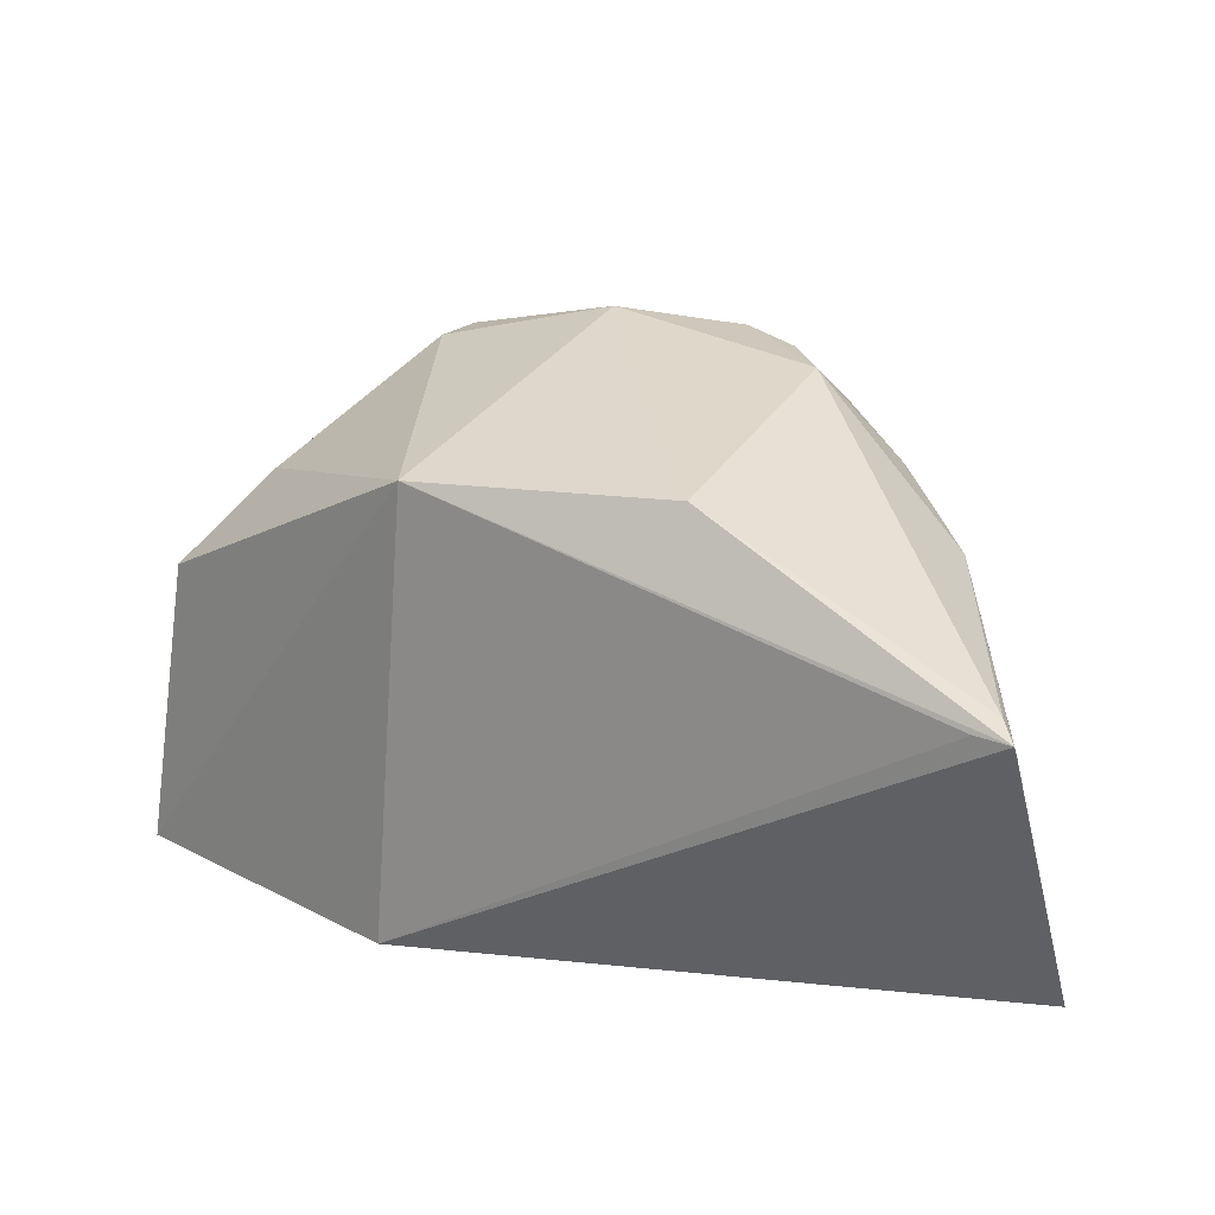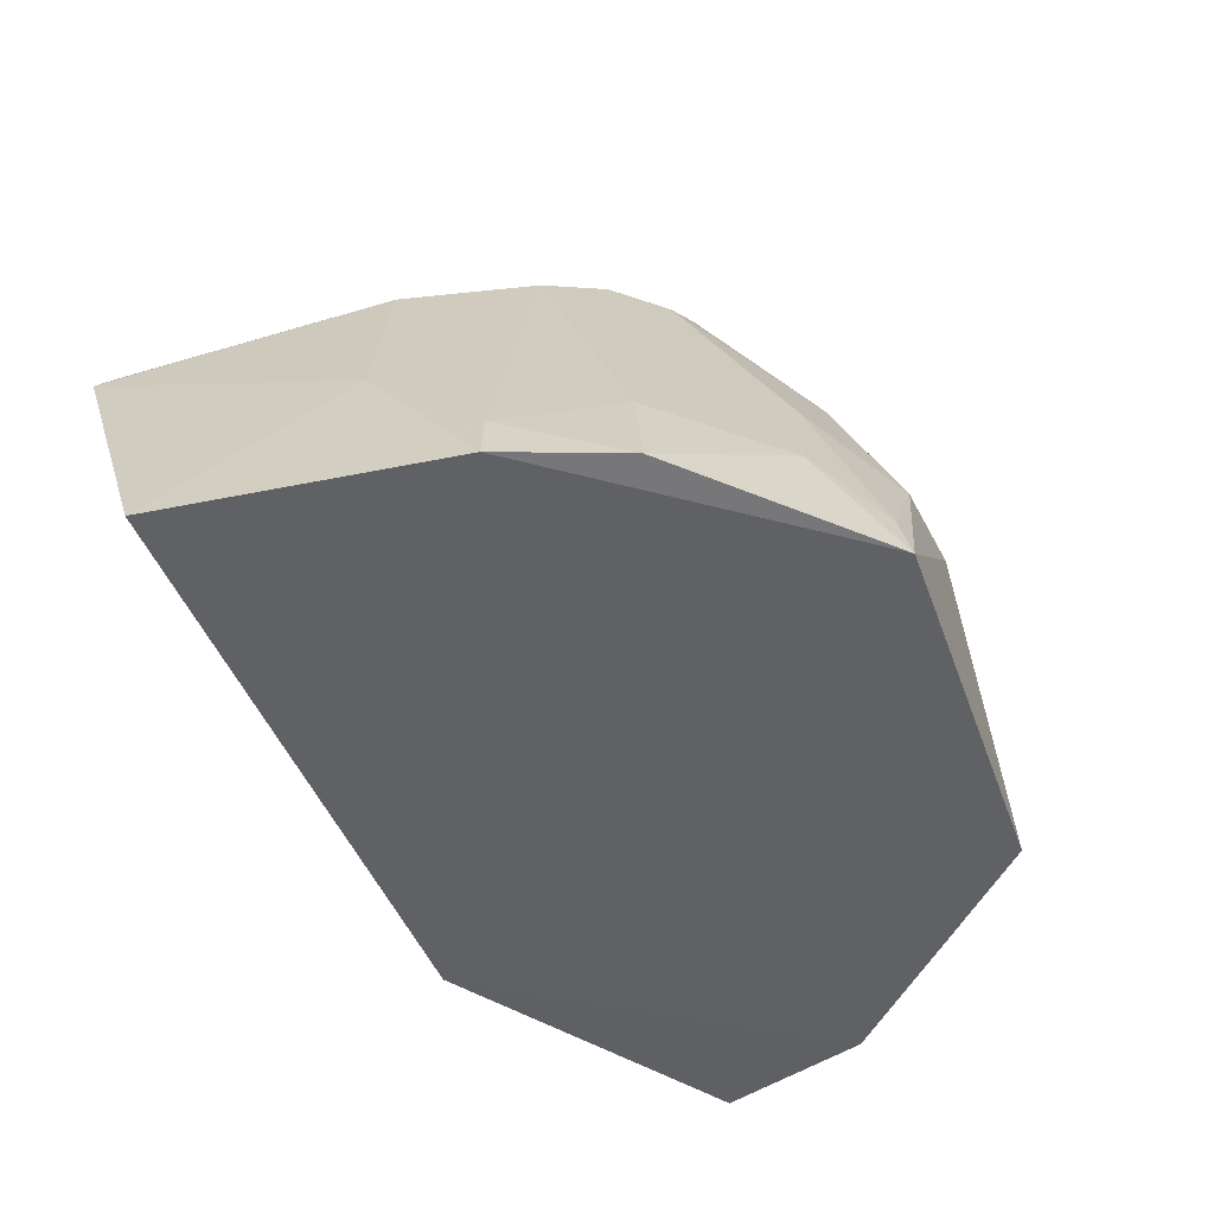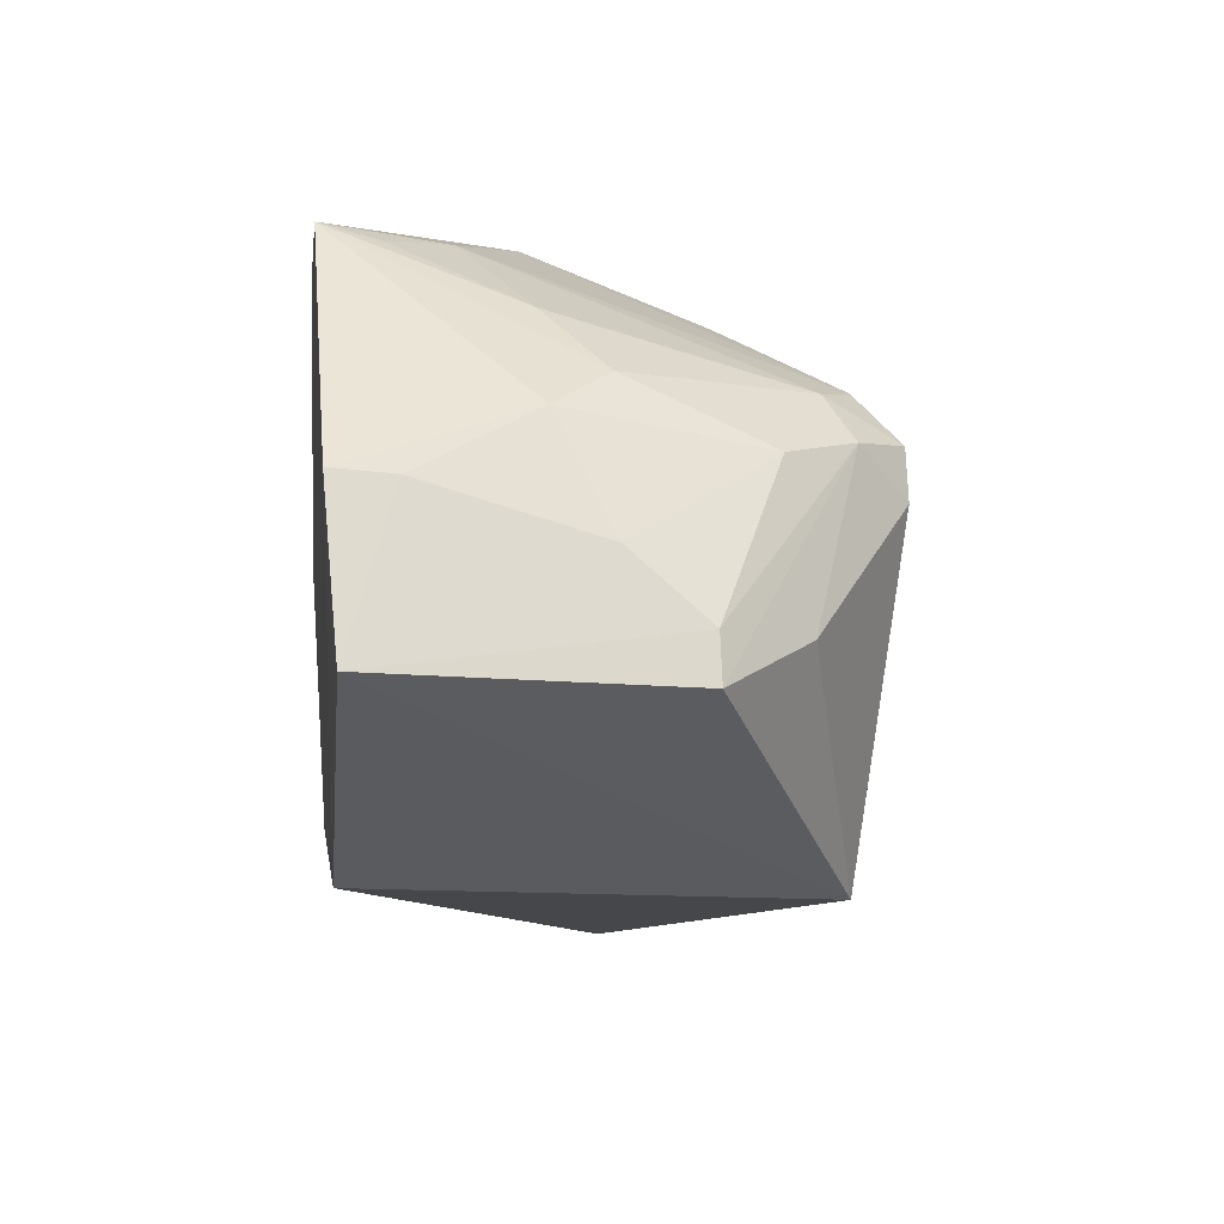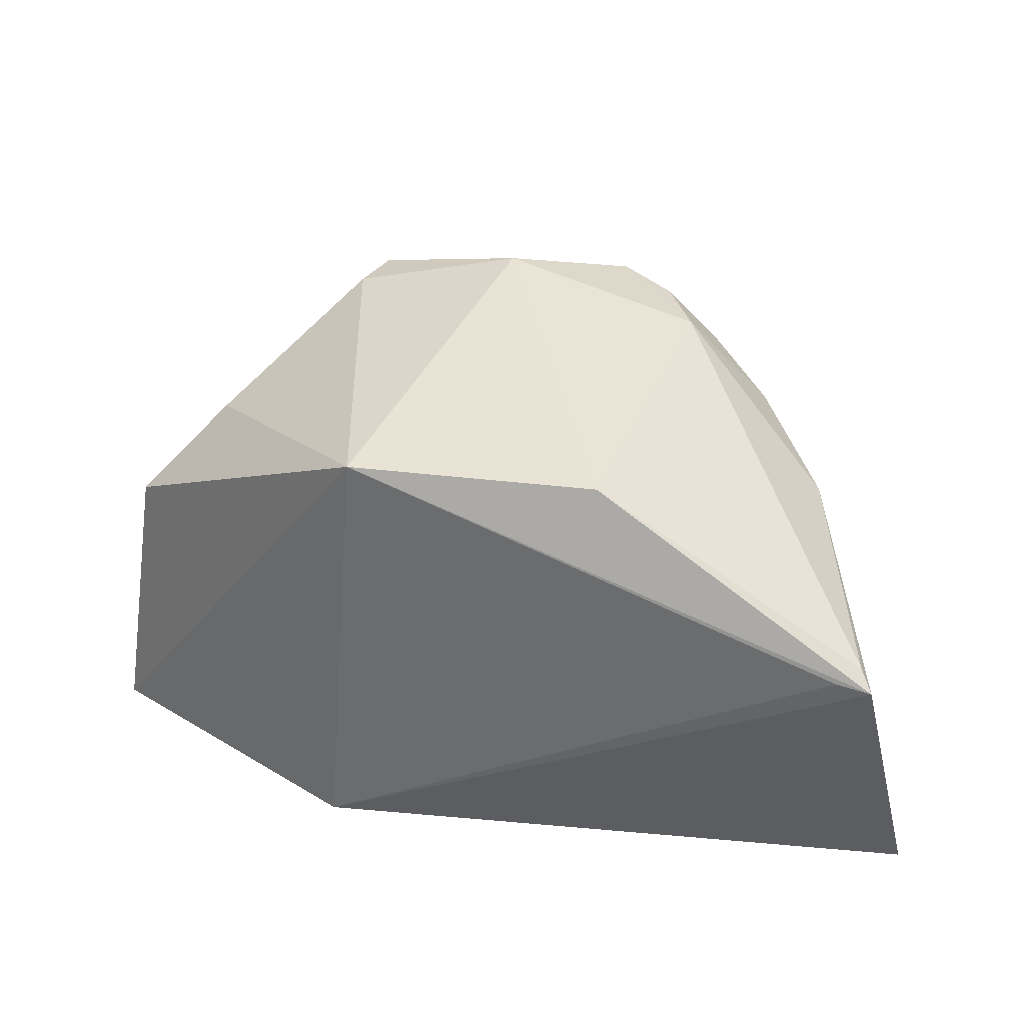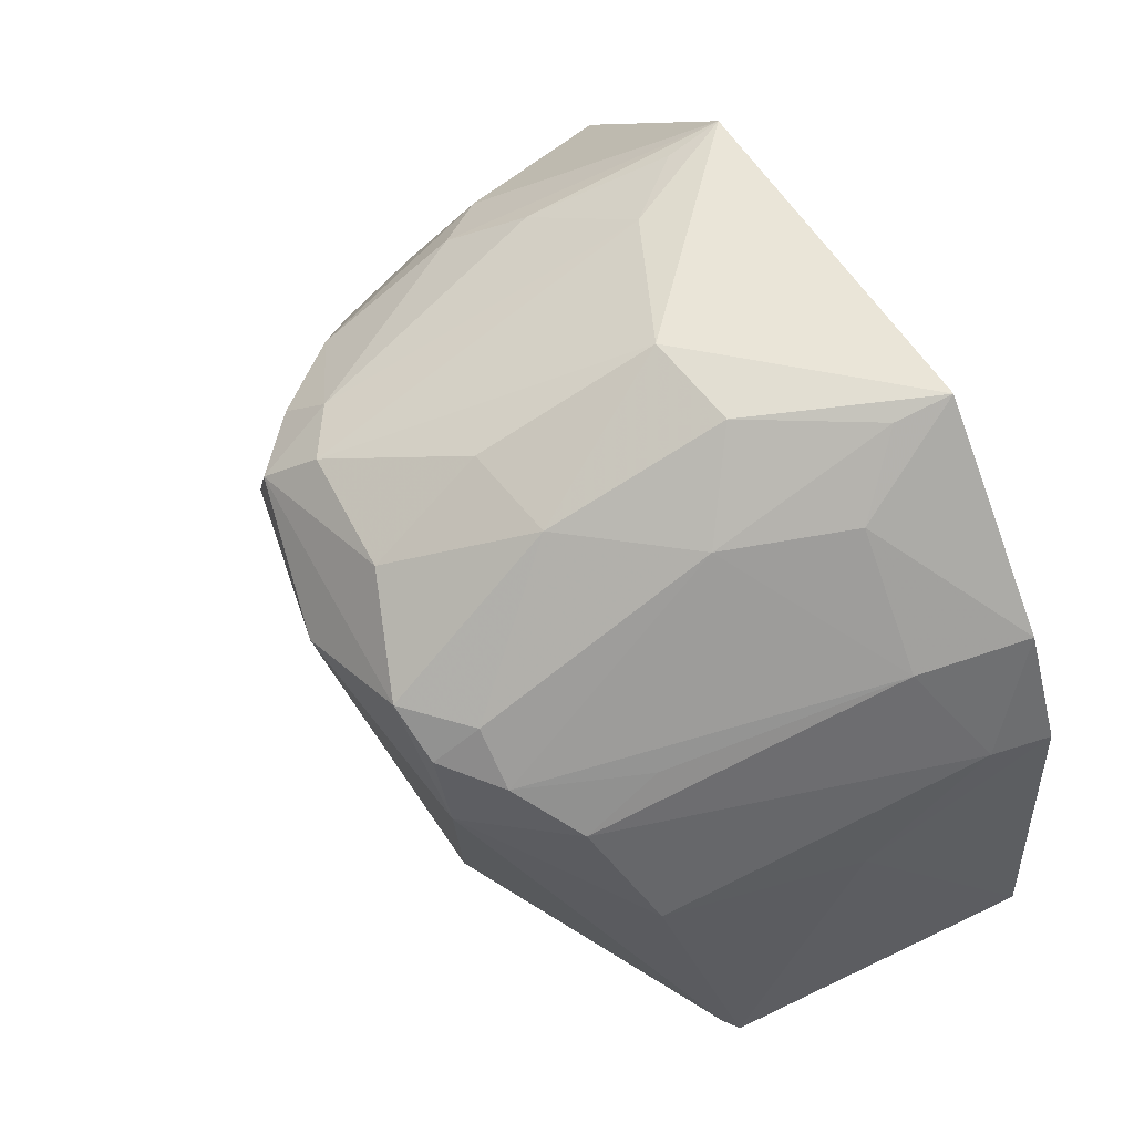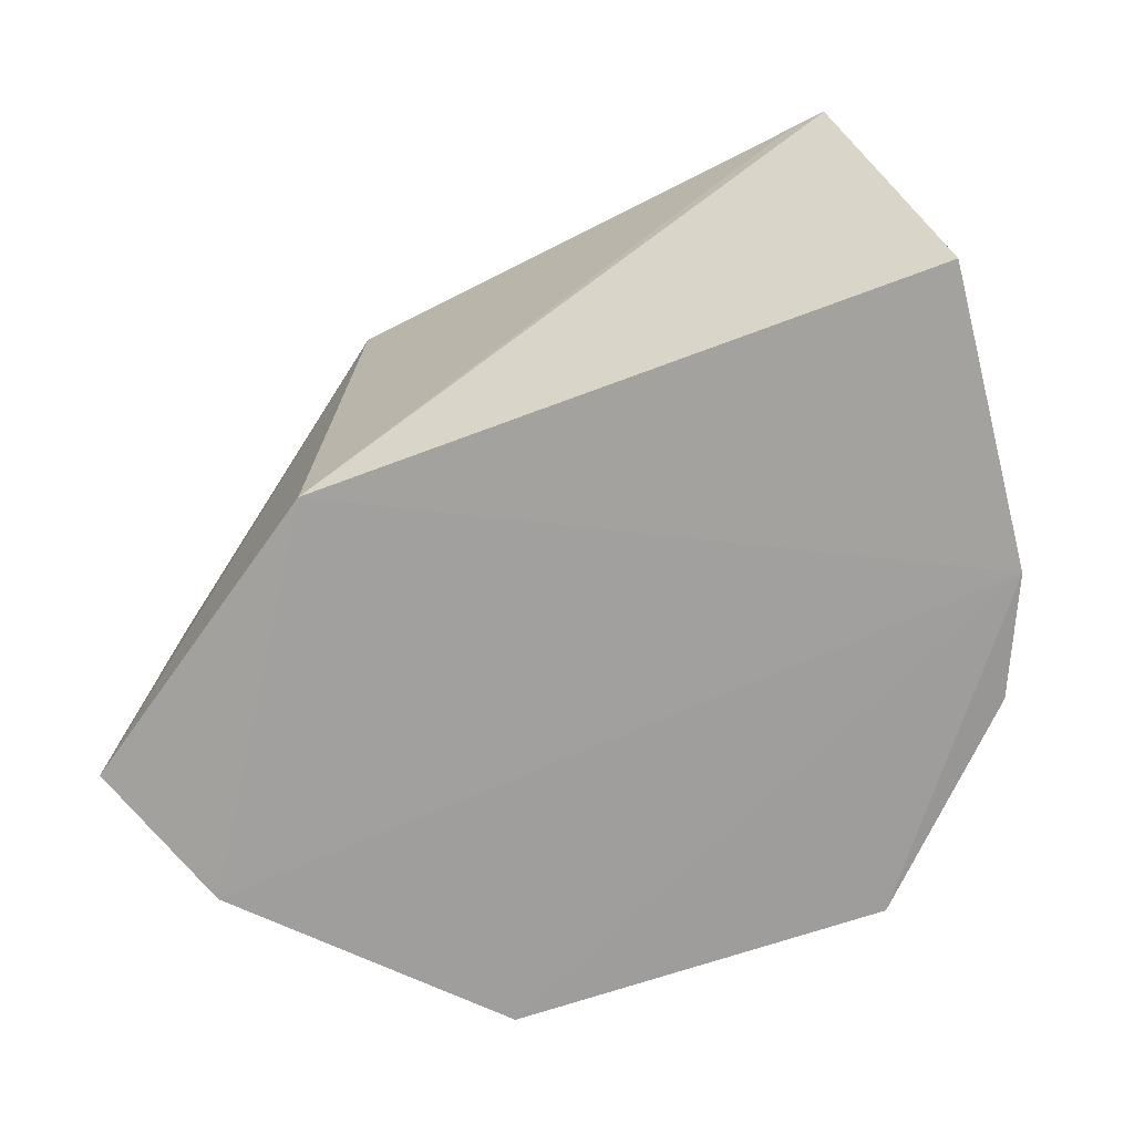
<metadata>
{"format":"obj","ext":"obj","renderer":"f3d","projection":"perspective","resolution":1024,"background":"white","views":[{"elev":19.9,"azim":10.7,"up":"+Z"},{"elev":-47.6,"azim":111.6,"up":"+Z"},{"elev":-0.4,"azim":-96.6,"up":"+Y"},{"elev":31.4,"azim":7.3,"up":"+Z"},{"elev":59.5,"azim":59.0,"up":"+Y"},{"elev":-70.3,"azim":20.8,"up":"+Z"}]}
</metadata>
<code>
v 0.01627 0.1037 0.06779
v 0.03288 0.07584 0.05492
v 0.03111 0.106 0.03763
v -0.0006459 0.1148 0.03734
v -0.014 0.09215 0.0555
v -0.0001994 0.08208 0.03827
v 0.02113 0.1157 0.03728
v 0.02583 0.09825 0.06167
v 0.001965 0.08097 0.06465
v 0.000384 0.1041 0.06713
v 0.03611 0.08219 0.0381
v -0.01665 0.093 0.03827
v 0.0209 0.0974 0.06714
v 0.03277 0.09216 0.0477
v 0.02035 0.1107 0.05099
v 0.03088 0.07612 0.05525
v -0.009471 0.1052 0.0481
v 0.009111 0.101 0.0692
v -0.00873 0.09431 0.06079
v 0.0341 0.09927 0.03734
v -0.01342 0.102 0.03767
v 0.01927 0.1015 0.06721
v 0.02952 0.09155 0.059
v 0.0166 0.0802 0.06468
v 0.009157 0.1109 0.05849
v 0.02938 0.105 0.04394
v 0.02346 0.1114 0.04375
v -0.003371 0.1105 0.048
v -0.006475 0.1033 0.05969
v -0.0008183 0.1011 0.06707
v -0.01242 0.09873 0.05112
v 0.02242 0.1008 0.06444
v 0.03226 0.07697 0.05585
v 0.03324 0.09901 0.04069
v 0.01027 0.1072 0.06532
v 0.01607 0.1148 0.04759
v 0.02063 0.1149 0.04051
v -0.006596 0.1071 0.05145
v 0.002516 0.1142 0.04442
v -0.002901 0.104 0.06404
v -0.01296 0.1017 0.04115
v -0.01311 0.09484 0.0555
v 0.01973 0.1036 0.06458
v 0.02573 0.1012 0.05726
v 0.002619 0.107 0.06475
v 0.01042 0.1151 0.04831
v 0.01483 0.1107 0.0577
v -0.0005618 0.114 0.04056
v -0.0005363 0.1066 0.06261
f 11 2 6
f 12 9 5
f 12 6 9
f 14 2 11
f 16 9 6
f 16 6 2
f 16 2 9
f 18 1 10
f 18 13 1
f 19 5 9
f 20 7 3
f 20 14 11
f 20 4 7
f 20 11 6
f 21 6 12
f 21 20 6
f 21 4 20
f 21 17 4
f 22 1 13
f 23 8 13
f 23 2 14
f 24 9 2
f 24 18 9
f 24 13 18
f 27 3 7
f 27 26 3
f 27 15 26
f 30 18 10
f 30 9 18
f 30 19 9
f 31 29 17
f 32 22 13
f 32 13 8
f 32 26 15
f 33 23 13
f 33 2 23
f 33 24 2
f 33 13 24
f 34 8 23
f 34 26 8
f 34 20 3
f 34 3 26
f 34 23 14
f 34 14 20
f 35 10 1
f 37 27 7
f 37 15 27
f 37 36 15
f 37 7 36
f 38 28 4
f 38 4 17
f 38 17 29
f 40 5 19
f 40 19 30
f 40 30 10
f 41 21 12
f 41 12 31
f 41 31 17
f 41 17 21
f 42 31 12
f 42 12 5
f 42 29 31
f 42 40 29
f 42 5 40
f 43 32 15
f 43 1 22
f 43 22 32
f 44 32 8
f 44 8 26
f 44 26 32
f 45 35 25
f 45 10 35
f 46 36 7
f 46 7 4
f 46 4 39
f 46 45 25
f 46 39 45
f 47 25 35
f 47 35 1
f 47 15 36
f 47 43 15
f 47 1 43
f 47 46 25
f 47 36 46
f 48 39 4
f 48 4 28
f 48 28 39
f 49 38 29
f 49 29 40
f 49 28 38
f 49 40 10
f 49 10 45
f 49 45 39
f 49 39 28

</code>
